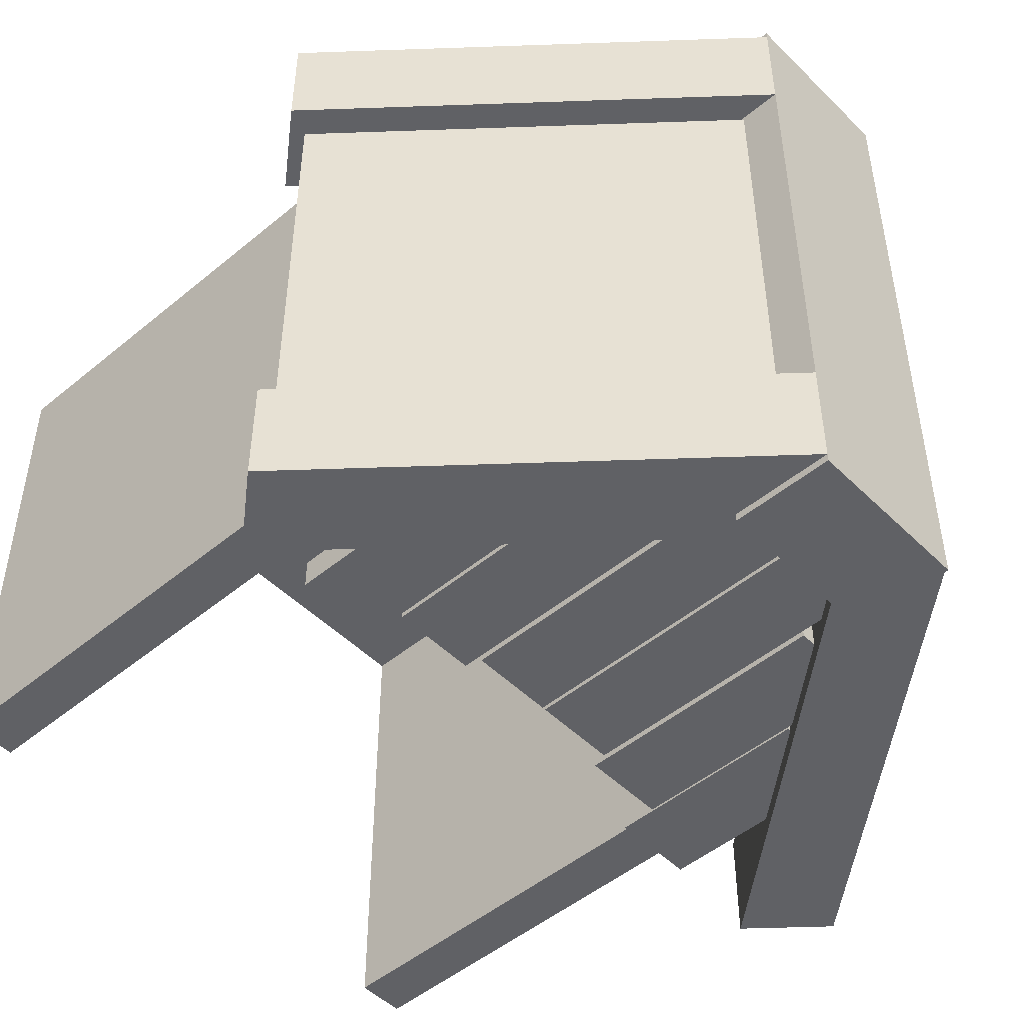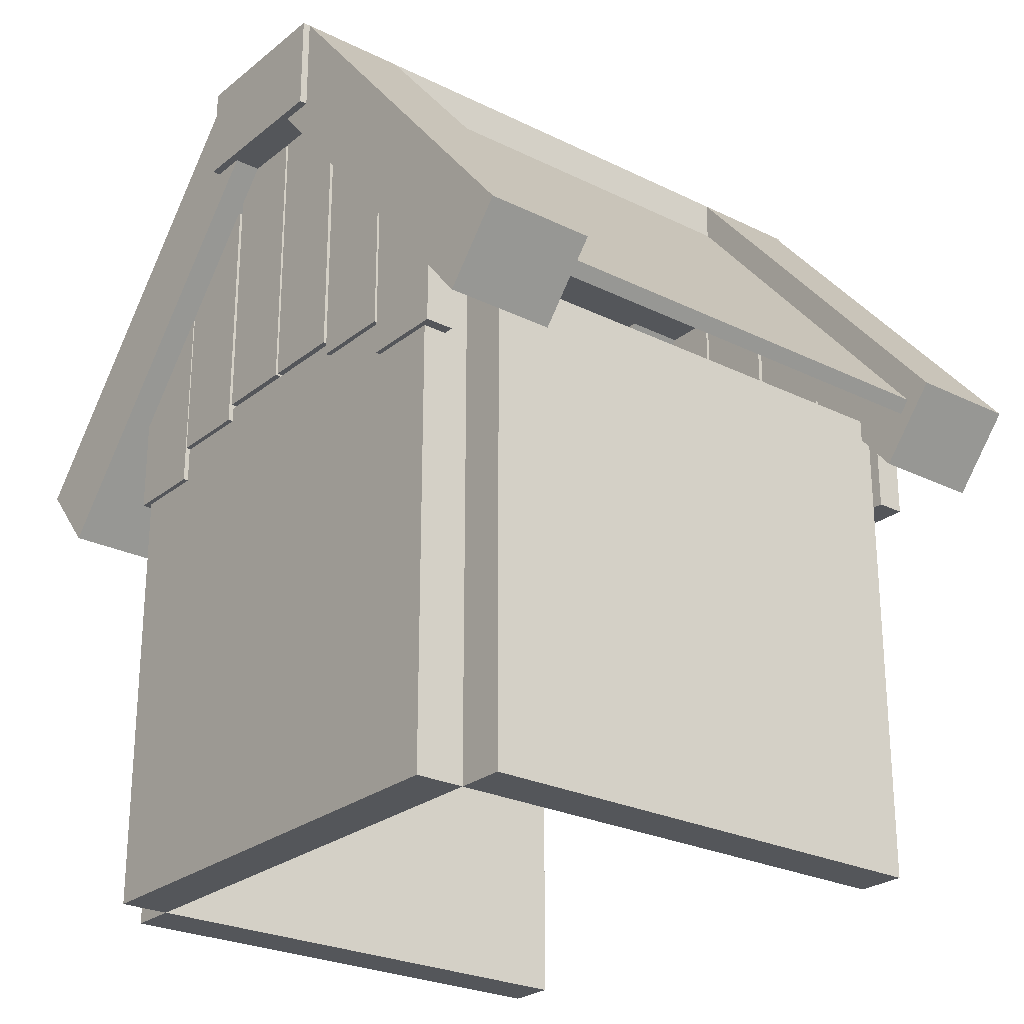
<metadata>
{"format":"obj","ext":"obj","renderer":"f3d","projection":"perspective","resolution":1024,"background":"white","views":[{"elev":-49.1,"azim":132.6,"up":"+Z"},{"elev":-25.5,"azim":51.6,"up":"+Y"}]}
</metadata>
<code>
g Exported Mesh Combined Mesh
v -0.1505 1.703 -0.4534
v -0.7308 0.9711 -0.4535
v -0.1297 1.678 -0.4534
v -0.7516 0.9957 -0.4535
v -0.1297 1.678 -0.4534
v -0.7308 0.9711 0.6709
v -0.1297 1.678 0.6709
v -0.7308 0.9711 -0.4535
v -0.1297 1.678 0.6709
v -0.7517 0.9957 0.6709
v -0.1505 1.703 0.6709
v -0.7308 0.9711 0.6709
v -0.1505 1.703 0.6709
v -0.7516 0.9957 -0.4535
v -0.1505 1.703 -0.4534
v -0.7517 0.9957 0.6709
v -0.7516 0.9957 -0.4535
v -0.7308 0.9711 0.6709
v -0.7308 0.9711 -0.4535
v -0.7517 0.9957 0.6709
v -0.1505 1.703 0.6709
v -0.1297 1.678 -0.4534
v -0.1297 1.678 0.6709
v -0.1505 1.703 -0.4534
v -0.04979 1.621 -0.6843
v -0.17 1.763 -0.4594
v -0.17 1.763 -0.6843
v -0.04979 1.621 -0.4594
v -0.17 1.763 -0.6843
v -0.8072 1.013 -0.4594
v -0.8072 1.013 -0.6843
v -0.17 1.763 -0.4594
v -0.8072 1.013 -0.6843
v -0.687 0.8716 -0.4594
v -0.687 0.8716 -0.6843
v -0.8072 1.013 -0.4594
v -0.687 0.8716 -0.6843
v -0.04979 1.621 -0.4594
v -0.04979 1.621 -0.6843
v -0.687 0.8716 -0.4594
v -0.04979 1.621 -0.4594
v -0.8072 1.013 -0.4594
v -0.17 1.763 -0.4594
v -0.687 0.8716 -0.4594
v -0.687 0.8716 -0.6843
v -0.17 1.763 -0.6843
v -0.8072 1.013 -0.6843
v -0.04979 1.621 -0.6843
v 7.439e-06 1.563 -0.6996
v 7.337e-06 1.763 -0.6996
v -0.17 1.763 -0.6996
v -0.17 1.563 -0.6996
v 7.337e-06 1.763 -0.6996
v -2.013e-06 1.763 0.6996
v -0.17 1.763 0.6996
v -0.17 1.763 -0.6996
v -2.013e-06 1.763 0.6996
v -1.912e-06 1.563 0.6996
v -0.17 1.563 0.6996
v -0.17 1.763 0.6996
v -1.912e-06 1.563 0.6996
v 7.439e-06 1.563 -0.6996
v -0.17 1.563 -0.6996
v -0.17 1.563 0.6996
v -0.17 1.563 -0.6996
v -0.17 1.763 -0.6996
v -0.17 1.763 0.6996
v -0.17 1.563 0.6996
v -1.912e-06 1.563 0.6996
v -2.013e-06 1.763 0.6996
v 7.337e-06 1.763 -0.6996
v 7.439e-06 1.563 -0.6996
v -0.0498 1.621 0.4585
v -0.17 1.763 0.6834
v -0.17 1.763 0.4585
v -0.0498 1.621 0.6834
v -0.17 1.763 0.4585
v -0.8072 1.013 0.6833
v -0.8072 1.013 0.4585
v -0.17 1.763 0.6834
v -0.8072 1.013 0.4585
v -0.687 0.8716 0.6833
v -0.687 0.8716 0.4585
v -0.8072 1.013 0.6833
v -0.687 0.8716 0.4585
v -0.0498 1.621 0.6834
v -0.0498 1.621 0.4585
v -0.687 0.8716 0.6833
v -0.0498 1.621 0.6834
v -0.8072 1.013 0.6833
v -0.17 1.763 0.6834
v -0.687 0.8716 0.6833
v -0.687 0.8716 0.4585
v -0.17 1.763 0.4585
v -0.8072 1.013 0.4585
v -0.0498 1.621 0.4585
v 0.1505 1.703 0.4534
v 0.7308 0.9711 0.4535
v 0.1297 1.678 0.4534
v 0.7517 0.9957 0.4535
v 0.1297 1.678 0.4534
v 0.7308 0.9711 -0.6709
v 0.1297 1.678 -0.6709
v 0.7308 0.9711 0.4535
v 0.1297 1.678 -0.6709
v 0.7517 0.9957 -0.6709
v 0.1505 1.703 -0.6709
v 0.7308 0.9711 -0.6709
v 0.1505 1.703 -0.6709
v 0.7517 0.9957 0.4535
v 0.1505 1.703 0.4534
v 0.7517 0.9957 -0.6709
v 0.7517 0.9957 0.4535
v 0.7308 0.9711 -0.6709
v 0.7308 0.9711 0.4535
v 0.7517 0.9957 -0.6709
v 0.1505 1.703 -0.6709
v 0.1297 1.678 0.4534
v 0.1297 1.678 -0.6709
v 0.1505 1.703 0.4534
v 0.0498 1.621 0.6843
v 0.17 1.763 0.4594
v 0.17 1.763 0.6843
v 0.0498 1.621 0.4594
v 0.17 1.763 0.6843
v 0.8072 1.013 0.4594
v 0.8072 1.013 0.6843
v 0.17 1.763 0.4594
v 0.8072 1.013 0.6843
v 0.687 0.8716 0.4594
v 0.687 0.8716 0.6843
v 0.8072 1.013 0.4594
v 0.687 0.8716 0.6843
v 0.0498 1.621 0.4594
v 0.0498 1.621 0.6843
v 0.687 0.8716 0.4594
v 0.0498 1.621 0.4594
v 0.8072 1.013 0.4594
v 0.17 1.763 0.4594
v 0.687 0.8716 0.4594
v 0.687 0.8716 0.6843
v 0.17 1.763 0.6843
v 0.8072 1.013 0.6843
v 0.0498 1.621 0.6843
v -1.171e-06 1.563 0.6996
v -1.069e-06 1.763 0.6996
v 0.17 1.763 0.6996
v 0.17 1.563 0.6996
v -1.069e-06 1.763 0.6996
v 1.971e-06 1.763 -0.6996
v 0.17 1.763 -0.6996
v 0.17 1.763 0.6996
v 1.971e-06 1.763 -0.6996
v 1.87e-06 1.563 -0.6996
v 0.17 1.563 -0.6996
v 0.17 1.763 -0.6996
v 1.87e-06 1.563 -0.6996
v -1.171e-06 1.563 0.6996
v 0.17 1.563 0.6996
v 0.17 1.563 -0.6996
v 0.17 1.563 0.6996
v 0.17 1.763 0.6996
v 0.17 1.763 -0.6996
v 0.17 1.563 -0.6996
v 1.87e-06 1.563 -0.6996
v 1.971e-06 1.763 -0.6996
v -1.069e-06 1.763 0.6996
v -1.171e-06 1.563 0.6996
v 0.0498 1.621 -0.4585
v 0.17 1.763 -0.6834
v 0.17 1.763 -0.4585
v 0.0498 1.621 -0.6834
v 0.17 1.763 -0.4585
v 0.8072 1.013 -0.6833
v 0.8072 1.013 -0.4585
v 0.17 1.763 -0.6834
v 0.8072 1.013 -0.4585
v 0.687 0.8716 -0.6833
v 0.687 0.8716 -0.4585
v 0.8072 1.013 -0.6833
v 0.687 0.8716 -0.4585
v 0.0498 1.621 -0.6834
v 0.0498 1.621 -0.4585
v 0.687 0.8716 -0.6833
v 0.0498 1.621 -0.6834
v 0.8072 1.013 -0.6833
v 0.17 1.763 -0.6834
v 0.687 0.8716 -0.6833
v 0.687 0.8716 -0.4585
v 0.17 1.763 -0.4585
v 0.8072 1.013 -0.4585
v 0.0498 1.621 -0.4585
v -0.4846 1 0.6196
v -0.4846 2.71e-07 0.5196
v -0.4846 1 0.5196
v -0.4846 3.07e-07 0.6196
v -0.4846 1 0.5196
v 0.5154 2.71e-07 0.5196
v 0.5154 1 0.5196
v -0.4846 2.71e-07 0.5196
v 0.5154 1 0.5196
v 0.5154 3.07e-07 0.6196
v 0.5154 1 0.6196
v 0.5154 2.71e-07 0.5196
v 0.5154 1 0.6196
v -0.4846 3.07e-07 0.6196
v -0.4846 1 0.6196
v 0.5154 3.07e-07 0.6196
v -0.4846 3.07e-07 0.6196
v 0.5154 2.71e-07 0.5196
v -0.4846 2.71e-07 0.5196
v 0.5154 3.07e-07 0.6196
v 0.5154 1 0.6196
v -0.4846 1 0.5196
v 0.5154 1 0.5196
v -0.4846 1 0.6196
v -0.4846 1 0.5196
v -0.5846 1.281e-07 0.5195
v -0.5846 1 0.5196
v -0.4846 1.52e-07 0.5196
v -0.5846 1 0.5196
v -0.5846 5.46e-07 -0.4805
v -0.5846 1 -0.4805
v -0.5846 1.281e-07 0.5195
v -0.5846 1 -0.4805
v -0.4846 5.69e-07 -0.4804
v -0.4846 1 -0.4804
v -0.5846 5.46e-07 -0.4805
v -0.4846 1 -0.4804
v -0.4846 1.52e-07 0.5196
v -0.4846 1 0.5196
v -0.4846 5.69e-07 -0.4804
v -0.4846 1.52e-07 0.5196
v -0.5846 5.46e-07 -0.4805
v -0.5846 1.281e-07 0.5195
v -0.4846 5.69e-07 -0.4804
v -0.4846 1 -0.4804
v -0.5846 1 0.5196
v -0.5846 1 -0.4805
v -0.4846 1 0.5196
v 0.6154 1 0.5196
v 0.5154 0 0.5195
v 0.5154 1 0.5196
v 0.6154 4.203e-08 0.5196
v 0.5154 1 0.5196
v 0.5154 5.37e-07 -0.4805
v 0.5154 1 -0.4805
v 0.5154 0 0.5195
v 0.5154 1 -0.4805
v 0.6154 5.78e-07 -0.4804
v 0.6154 1 -0.4804
v 0.5154 5.37e-07 -0.4805
v 0.6154 1 -0.4804
v 0.6154 4.203e-08 0.5196
v 0.6154 1 0.5196
v 0.6154 5.78e-07 -0.4804
v 0.6154 4.203e-08 0.5196
v 0.5154 5.37e-07 -0.4805
v 0.5154 0 0.5195
v 0.6154 5.78e-07 -0.4804
v 0.6154 1 -0.4804
v 0.5154 1 0.5196
v 0.5154 1 -0.4805
v 0.6154 1 0.5196
v -0.3338 0.8738 -0.5907
v -0.5008 0.8738 -0.6495
v -0.5008 0.8738 -0.5907
v -0.3338 0.8738 -0.6495
v -0.5008 0.8738 -0.5907
v -0.5008 1.28 -0.6495
v -0.5008 1.28 -0.5907
v -0.5008 0.8738 -0.6495
v -0.5008 1.28 -0.5907
v -0.3338 1.28 -0.6495
v -0.3338 1.28 -0.5907
v -0.5008 1.28 -0.6495
v -0.3338 1.28 -0.5907
v -0.3338 0.8738 -0.6495
v -0.3338 0.8738 -0.5907
v -0.3338 1.28 -0.6495
v -0.3338 0.8738 -0.6495
v -0.5008 1.28 -0.6495
v -0.5008 0.8738 -0.6495
v -0.3338 1.28 -0.6495
v -0.3338 1.28 -0.5907
v -0.5008 0.8738 -0.5907
v -0.5008 1.28 -0.5907
v -0.3338 0.8738 -0.5907
v -0.1632 1.451 -0.5907
v -0.3302 1.451 -0.6495
v -0.1632 1.451 -0.6495
v -0.3302 1.451 -0.5907
v -0.1632 1.451 -0.6495
v -0.3302 0.9463 -0.6495
v -0.1632 0.9463 -0.6495
v -0.3302 1.451 -0.6495
v -0.1632 0.9463 -0.6495
v -0.3302 0.9463 -0.5907
v -0.1632 0.9463 -0.5907
v -0.3302 0.9463 -0.6495
v -0.1632 0.9463 -0.5907
v -0.3302 1.451 -0.5907
v -0.1632 1.451 -0.5907
v -0.3302 0.9463 -0.5907
v -0.3302 1.451 -0.5907
v -0.3302 0.9463 -0.6495
v -0.3302 1.451 -0.6495
v -0.3302 0.9463 -0.5907
v -0.1632 0.9463 -0.5907
v -0.1632 1.451 -0.6495
v -0.1632 0.9463 -0.6495
v -0.1632 1.451 -0.5907
v 0.01341 1.635 -0.5907
v -0.1536 1.635 -0.5907
v -0.1536 1.635 -0.6495
v 0.01341 1.635 -0.6495
v -0.1536 1.635 -0.5907
v -0.1536 0.9774 -0.5907
v -0.1536 0.9774 -0.6495
v -0.1536 1.635 -0.6495
v -0.1536 0.9774 -0.5907
v 0.01341 0.9774 -0.5907
v 0.01341 0.9774 -0.6495
v -0.1536 0.9774 -0.6495
v 0.01341 0.9774 -0.5907
v 0.01341 1.635 -0.5907
v 0.01341 1.635 -0.6495
v 0.01341 0.9774 -0.6495
v 0.01341 1.635 -0.6495
v -0.1536 1.635 -0.6495
v -0.1536 0.9774 -0.6495
v 0.01341 0.9774 -0.6495
v 0.01341 0.9774 -0.5907
v -0.1536 0.9774 -0.5907
v -0.1536 1.635 -0.5907
v 0.01341 1.635 -0.5907
v 0.02003 1.635 -0.6495
v 0.187 1.635 -0.5907
v 0.02003 1.635 -0.5907
v 0.187 1.635 -0.6495
v 0.02003 1.635 -0.5907
v 0.187 0.9774 -0.5907
v 0.02003 0.9774 -0.5907
v 0.187 1.635 -0.5907
v 0.02003 0.9774 -0.5907
v 0.187 0.9774 -0.6495
v 0.02003 0.9774 -0.6495
v 0.187 0.9774 -0.5907
v 0.02003 0.9774 -0.6495
v 0.187 1.635 -0.6495
v 0.02003 1.635 -0.6495
v 0.187 0.9774 -0.6495
v 0.187 1.635 -0.6495
v 0.187 0.9774 -0.5907
v 0.187 1.635 -0.5907
v 0.187 0.9774 -0.6495
v 0.02003 0.9774 -0.6495
v 0.02003 1.635 -0.5907
v 0.02003 0.9774 -0.5907
v 0.02003 1.635 -0.6495
v 0.1966 1.451 -0.5907
v 0.3636 1.451 -0.6495
v 0.3636 1.451 -0.5907
v 0.1966 1.451 -0.6495
v 0.3636 1.451 -0.5907
v 0.3636 0.9463 -0.6495
v 0.3636 0.9463 -0.5907
v 0.3636 1.451 -0.6495
v 0.3636 0.9463 -0.5907
v 0.1966 0.9463 -0.6495
v 0.1966 0.9463 -0.5907
v 0.3636 0.9463 -0.6495
v 0.1966 0.9463 -0.5907
v 0.1966 1.451 -0.6495
v 0.1966 1.451 -0.5907
v 0.1966 0.9463 -0.6495
v 0.1966 1.451 -0.6495
v 0.3636 0.9463 -0.6495
v 0.3636 1.451 -0.6495
v 0.1966 0.9463 -0.6495
v 0.1966 0.9463 -0.5907
v 0.3636 1.451 -0.5907
v 0.3636 0.9463 -0.5907
v 0.1966 1.451 -0.5907
v 0.3702 0.8738 -0.5907
v 0.5372 0.8738 -0.6495
v 0.3702 0.8738 -0.6495
v 0.5372 0.8738 -0.5907
v 0.3702 0.8738 -0.6495
v 0.5372 1.28 -0.6495
v 0.3702 1.28 -0.6495
v 0.5372 0.8738 -0.6495
v 0.3702 1.28 -0.6495
v 0.5372 1.28 -0.5907
v 0.3702 1.28 -0.5907
v 0.5372 1.28 -0.6495
v 0.3702 1.28 -0.5907
v 0.5372 0.8738 -0.5907
v 0.3702 0.8738 -0.5907
v 0.5372 1.28 -0.5907
v 0.5372 0.8738 -0.5907
v 0.5372 1.28 -0.6495
v 0.5372 0.8738 -0.6495
v 0.5372 1.28 -0.5907
v 0.3702 1.28 -0.5907
v 0.3702 0.8738 -0.6495
v 0.3702 1.28 -0.6495
v 0.3702 0.8738 -0.5907
v -0.3338 0.8972 0.6296
v -0.5008 0.8972 0.5708
v -0.5008 0.8972 0.6296
v -0.3338 0.8972 0.5708
v -0.5008 0.8972 0.6296
v -0.5008 1.307 0.5708
v -0.5008 1.307 0.6296
v -0.5008 0.8972 0.5708
v -0.5008 1.307 0.6296
v -0.3338 1.307 0.5708
v -0.3338 1.307 0.6296
v -0.5008 1.307 0.5708
v -0.3338 1.307 0.6296
v -0.3338 0.8972 0.5708
v -0.3338 0.8972 0.6296
v -0.3338 1.307 0.5708
v -0.3338 0.8972 0.5708
v -0.5008 1.307 0.5708
v -0.5008 0.8972 0.5708
v -0.3338 1.307 0.5708
v -0.3338 1.307 0.6296
v -0.5008 0.8972 0.6296
v -0.5008 1.307 0.6296
v -0.3338 0.8972 0.6296
v -0.1632 1.48 0.6296
v -0.3302 1.48 0.5708
v -0.1632 1.48 0.5708
v -0.3302 1.48 0.6296
v -0.1632 1.48 0.5708
v -0.3302 0.9704 0.5708
v -0.1632 0.9704 0.5708
v -0.3302 1.48 0.5708
v -0.1632 0.9704 0.5708
v -0.3302 0.9704 0.6296
v -0.1632 0.9704 0.6296
v -0.3302 0.9704 0.5708
v -0.1632 0.9704 0.6296
v -0.3302 1.48 0.6296
v -0.1632 1.48 0.6296
v -0.3302 0.9704 0.6296
v -0.3302 1.48 0.6296
v -0.3302 0.9704 0.5708
v -0.3302 1.48 0.5708
v -0.3302 0.9704 0.6296
v -0.1632 0.9704 0.6296
v -0.1632 1.48 0.5708
v -0.1632 0.9704 0.5708
v -0.1632 1.48 0.6296
v 0.01341 1.665 0.6296
v -0.1536 1.665 0.6296
v -0.1536 1.665 0.5708
v 0.01341 1.665 0.5708
v -0.1536 1.665 0.6296
v -0.1536 1.002 0.6296
v -0.1536 1.002 0.5708
v -0.1536 1.665 0.5708
v -0.1536 1.002 0.6296
v 0.01341 1.002 0.6296
v 0.01341 1.002 0.5708
v -0.1536 1.002 0.5708
v 0.01341 1.002 0.6296
v 0.01341 1.665 0.6296
v 0.01341 1.665 0.5708
v 0.01341 1.002 0.5708
v 0.01341 1.665 0.5708
v -0.1536 1.665 0.5708
v -0.1536 1.002 0.5708
v 0.01341 1.002 0.5708
v 0.01341 1.002 0.6296
v -0.1536 1.002 0.6296
v -0.1536 1.665 0.6296
v 0.01341 1.665 0.6296
v 0.02003 1.665 0.5708
v 0.187 1.665 0.6296
v 0.02003 1.665 0.6296
v 0.187 1.665 0.5708
v 0.02003 1.665 0.6296
v 0.187 1.002 0.6296
v 0.02003 1.002 0.6296
v 0.187 1.665 0.6296
v 0.02003 1.002 0.6296
v 0.187 1.002 0.5708
v 0.02003 1.002 0.5708
v 0.187 1.002 0.6296
v 0.02003 1.002 0.5708
v 0.187 1.665 0.5708
v 0.02003 1.665 0.5708
v 0.187 1.002 0.5708
v 0.187 1.665 0.5708
v 0.187 1.002 0.6296
v 0.187 1.665 0.6296
v 0.187 1.002 0.5708
v 0.02003 1.002 0.5708
v 0.02003 1.665 0.6296
v 0.02003 1.002 0.6296
v 0.02003 1.665 0.5708
v 0.1966 1.48 0.6296
v 0.3636 1.48 0.5708
v 0.3636 1.48 0.6296
v 0.1966 1.48 0.5708
v 0.3636 1.48 0.6296
v 0.3636 0.9704 0.5708
v 0.3636 0.9704 0.6296
v 0.3636 1.48 0.5708
v 0.3636 0.9704 0.6296
v 0.1966 0.9704 0.5708
v 0.1966 0.9704 0.6296
v 0.3636 0.9704 0.5708
v 0.1966 0.9704 0.6296
v 0.1966 1.48 0.5708
v 0.1966 1.48 0.6296
v 0.1966 0.9704 0.5708
v 0.1966 1.48 0.5708
v 0.3636 0.9704 0.5708
v 0.3636 1.48 0.5708
v 0.1966 0.9704 0.5708
v 0.1966 0.9704 0.6296
v 0.3636 1.48 0.6296
v 0.3636 0.9704 0.6296
v 0.1966 1.48 0.6296
v 0.3702 0.8972 0.6296
v 0.5372 0.8972 0.5708
v 0.3702 0.8972 0.5708
v 0.5372 0.8972 0.6296
v 0.3702 0.8972 0.5708
v 0.5372 1.307 0.5708
v 0.3702 1.307 0.5708
v 0.5372 0.8972 0.5708
v 0.3702 1.307 0.5708
v 0.5372 1.307 0.6296
v 0.3702 1.307 0.6296
v 0.5372 1.307 0.5708
v 0.3702 1.307 0.6296
v 0.5372 0.8972 0.6296
v 0.3702 0.8972 0.6296
v 0.5372 1.307 0.6296
v 0.5372 0.8972 0.6296
v 0.5372 1.307 0.5708
v 0.5372 0.8972 0.5708
v 0.5372 1.307 0.6296
v 0.3702 1.307 0.6296
v 0.3702 0.8972 0.5708
v 0.3702 1.307 0.5708
v 0.3702 0.8972 0.6296
f 1 3 2
f 1 2 4
f 5 7 6
f 5 6 8
f 9 11 10
f 9 10 12
f 13 15 14
f 13 14 16
f 17 19 18
f 17 18 20
f 21 23 22
f 21 22 24
f 25 27 26
f 25 26 28
f 29 31 30
f 29 30 32
f 33 35 34
f 33 34 36
f 37 39 38
f 37 38 40
f 41 43 42
f 41 42 44
f 45 47 46
f 45 46 48
f 49 51 50
f 49 52 51
f 53 55 54
f 53 56 55
f 57 59 58
f 57 60 59
f 61 63 62
f 61 64 63
f 65 67 66
f 65 68 67
f 69 71 70
f 69 72 71
f 73 75 74
f 73 74 76
f 77 79 78
f 77 78 80
f 81 83 82
f 81 82 84
f 85 87 86
f 85 86 88
f 89 91 90
f 89 90 92
f 93 95 94
f 93 94 96
f 97 99 98
f 97 98 100
f 101 103 102
f 101 102 104
f 105 107 106
f 105 106 108
f 109 111 110
f 109 110 112
f 113 115 114
f 113 114 116
f 117 119 118
f 117 118 120
f 121 123 122
f 121 122 124
f 125 127 126
f 125 126 128
f 129 131 130
f 129 130 132
f 133 135 134
f 133 134 136
f 137 139 138
f 137 138 140
f 141 143 142
f 141 142 144
f 145 147 146
f 145 148 147
f 149 151 150
f 149 152 151
f 153 155 154
f 153 156 155
f 157 159 158
f 157 160 159
f 161 163 162
f 161 164 163
f 165 167 166
f 165 168 167
f 169 171 170
f 169 170 172
f 173 175 174
f 173 174 176
f 177 179 178
f 177 178 180
f 181 183 182
f 181 182 184
f 185 187 186
f 185 186 188
f 189 191 190
f 189 190 192
f 193 195 194
f 193 194 196
f 197 199 198
f 197 198 200
f 201 203 202
f 201 202 204
f 205 207 206
f 205 206 208
f 209 211 210
f 209 210 212
f 213 215 214
f 213 214 216
f 217 219 218
f 217 218 220
f 221 223 222
f 221 222 224
f 225 227 226
f 225 226 228
f 229 231 230
f 229 230 232
f 233 235 234
f 233 234 236
f 237 239 238
f 237 238 240
f 241 243 242
f 241 242 244
f 245 247 246
f 245 246 248
f 249 251 250
f 249 250 252
f 253 255 254
f 253 254 256
f 257 259 258
f 257 258 260
f 261 263 262
f 261 262 264
f 265 267 266
f 265 266 268
f 269 271 270
f 269 270 272
f 273 275 274
f 273 274 276
f 277 279 278
f 277 278 280
f 281 283 282
f 281 282 284
f 285 287 286
f 285 286 288
f 289 291 290
f 289 290 292
f 293 295 294
f 293 294 296
f 297 299 298
f 297 298 300
f 301 303 302
f 301 302 304
f 305 307 306
f 305 306 308
f 309 311 310
f 309 310 312
f 313 315 314
f 313 316 315
f 317 319 318
f 317 320 319
f 321 323 322
f 321 324 323
f 325 327 326
f 325 328 327
f 329 331 330
f 329 332 331
f 333 335 334
f 333 336 335
f 337 339 338
f 337 338 340
f 341 343 342
f 341 342 344
f 345 347 346
f 345 346 348
f 349 351 350
f 349 350 352
f 353 355 354
f 353 354 356
f 357 359 358
f 357 358 360
f 361 363 362
f 361 362 364
f 365 367 366
f 365 366 368
f 369 371 370
f 369 370 372
f 373 375 374
f 373 374 376
f 377 379 378
f 377 378 380
f 381 383 382
f 381 382 384
f 385 387 386
f 385 386 388
f 389 391 390
f 389 390 392
f 393 395 394
f 393 394 396
f 397 399 398
f 397 398 400
f 401 403 402
f 401 402 404
f 405 407 406
f 405 406 408
f 409 411 410
f 409 410 412
f 413 415 414
f 413 414 416
f 417 419 418
f 417 418 420
f 421 423 422
f 421 422 424
f 425 427 426
f 425 426 428
f 429 431 430
f 429 430 432
f 433 435 434
f 433 434 436
f 437 439 438
f 437 438 440
f 441 443 442
f 441 442 444
f 445 447 446
f 445 446 448
f 449 451 450
f 449 450 452
f 453 455 454
f 453 454 456
f 457 459 458
f 457 460 459
f 461 463 462
f 461 464 463
f 465 467 466
f 465 468 467
f 469 471 470
f 469 472 471
f 473 475 474
f 473 476 475
f 477 479 478
f 477 480 479
f 481 483 482
f 481 482 484
f 485 487 486
f 485 486 488
f 489 491 490
f 489 490 492
f 493 495 494
f 493 494 496
f 497 499 498
f 497 498 500
f 501 503 502
f 501 502 504
f 505 507 506
f 505 506 508
f 509 511 510
f 509 510 512
f 513 515 514
f 513 514 516
f 517 519 518
f 517 518 520
f 521 523 522
f 521 522 524
f 525 527 526
f 525 526 528
f 529 531 530
f 529 530 532
f 533 535 534
f 533 534 536
f 537 539 538
f 537 538 540
f 541 543 542
f 541 542 544
f 545 547 546
f 545 546 548
f 549 551 550
f 549 550 552

</code>
